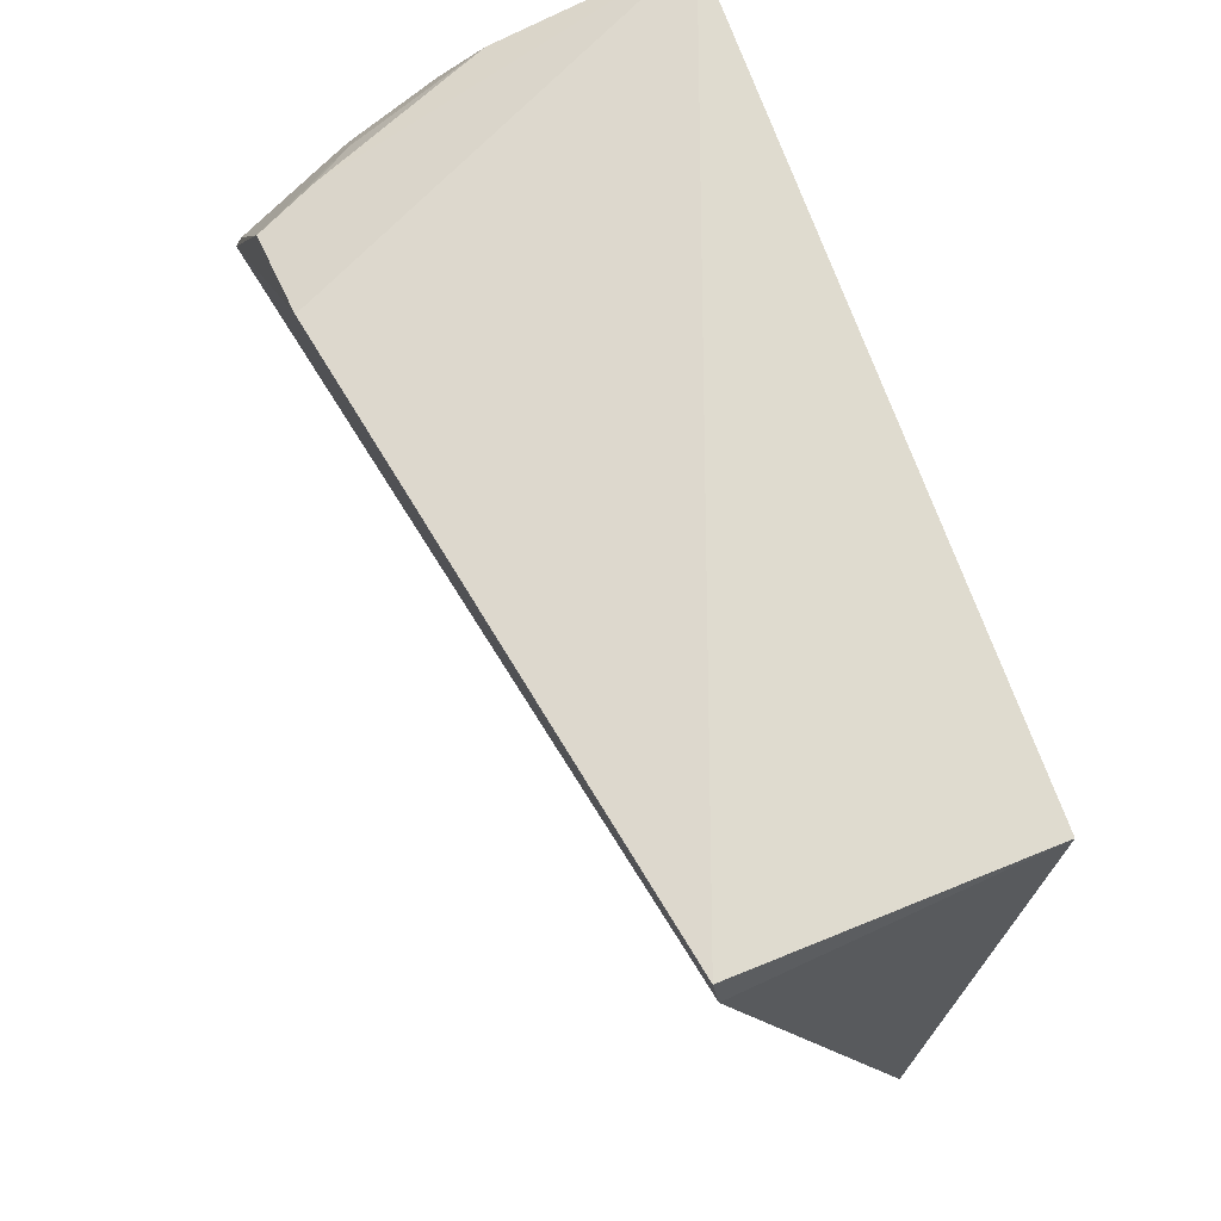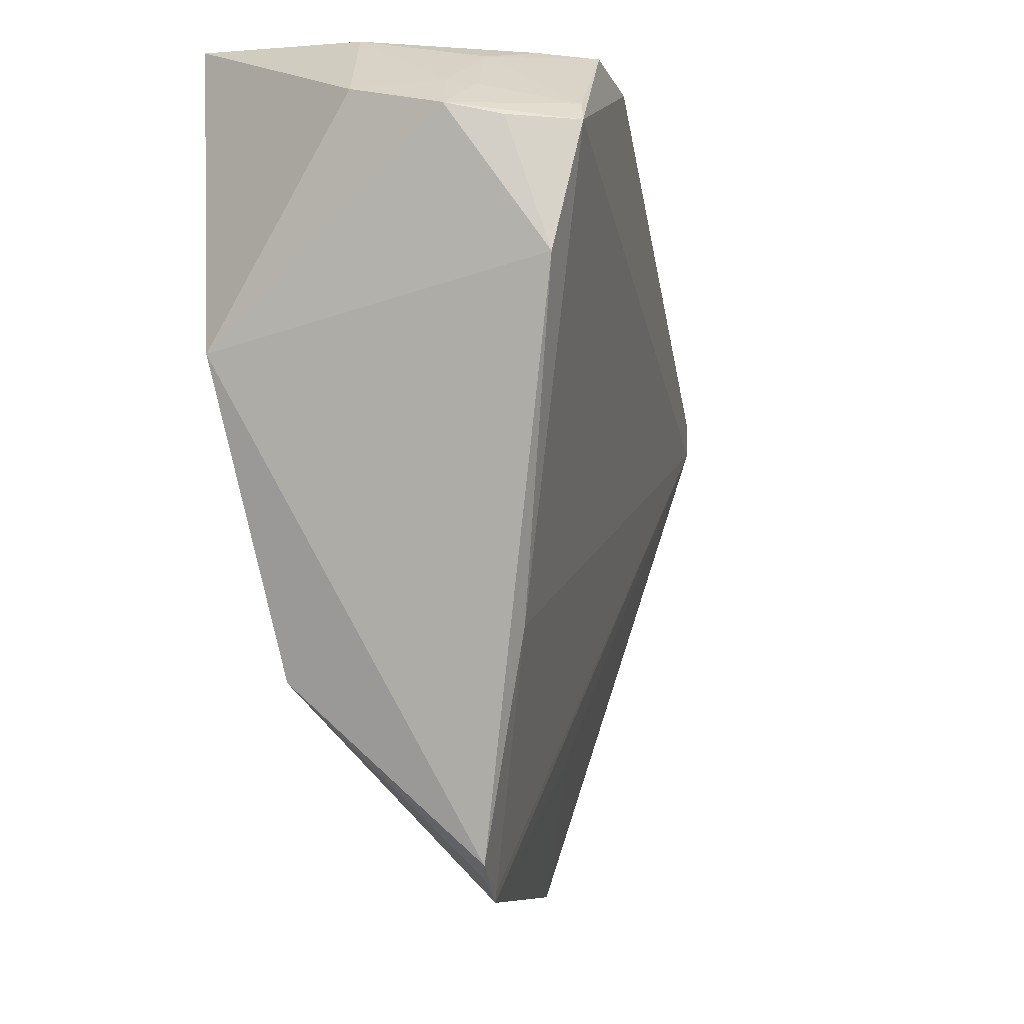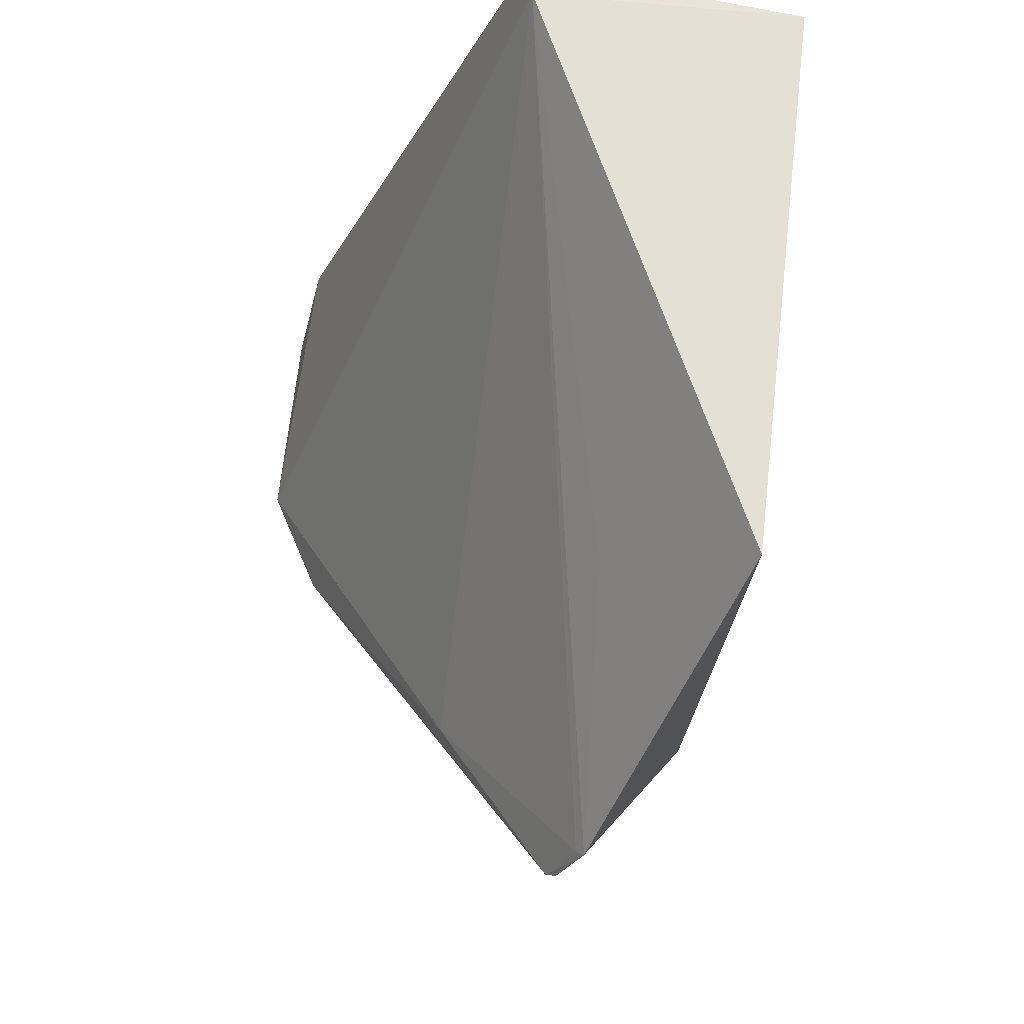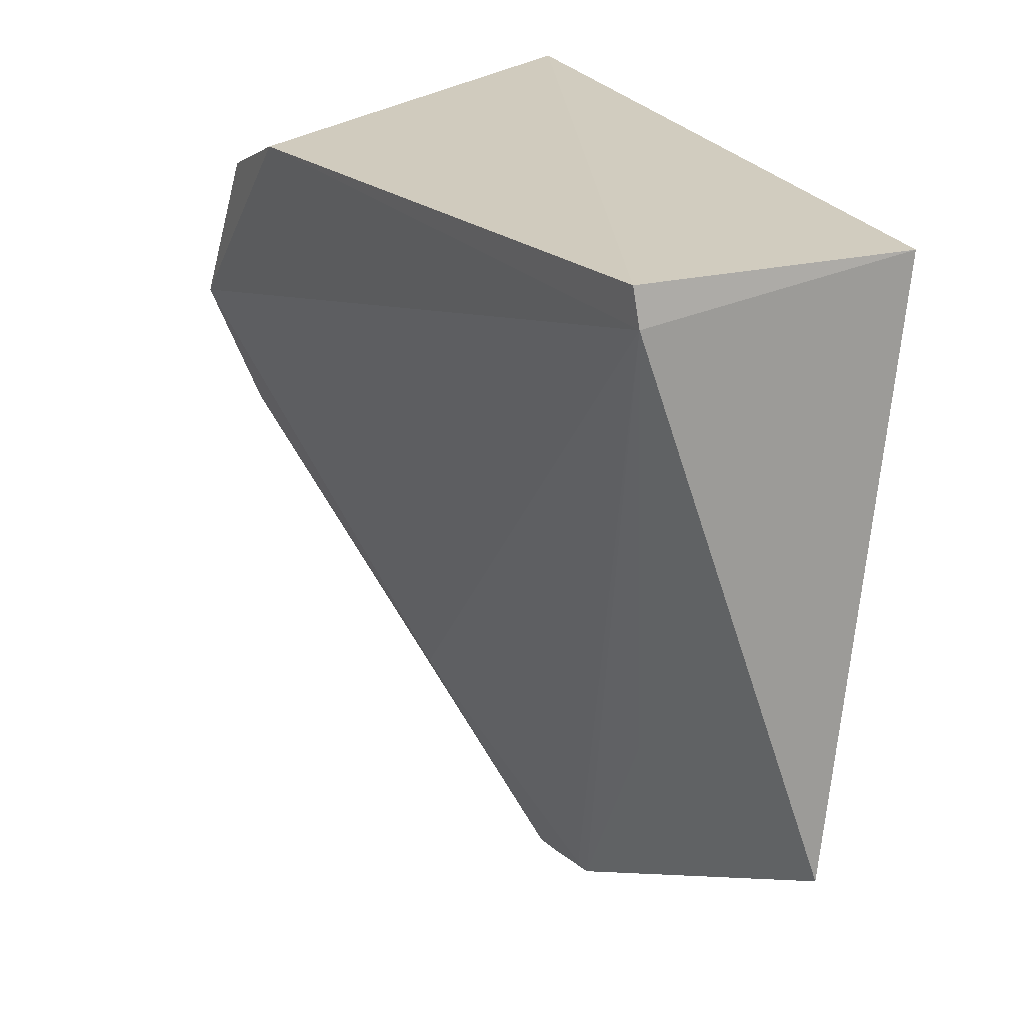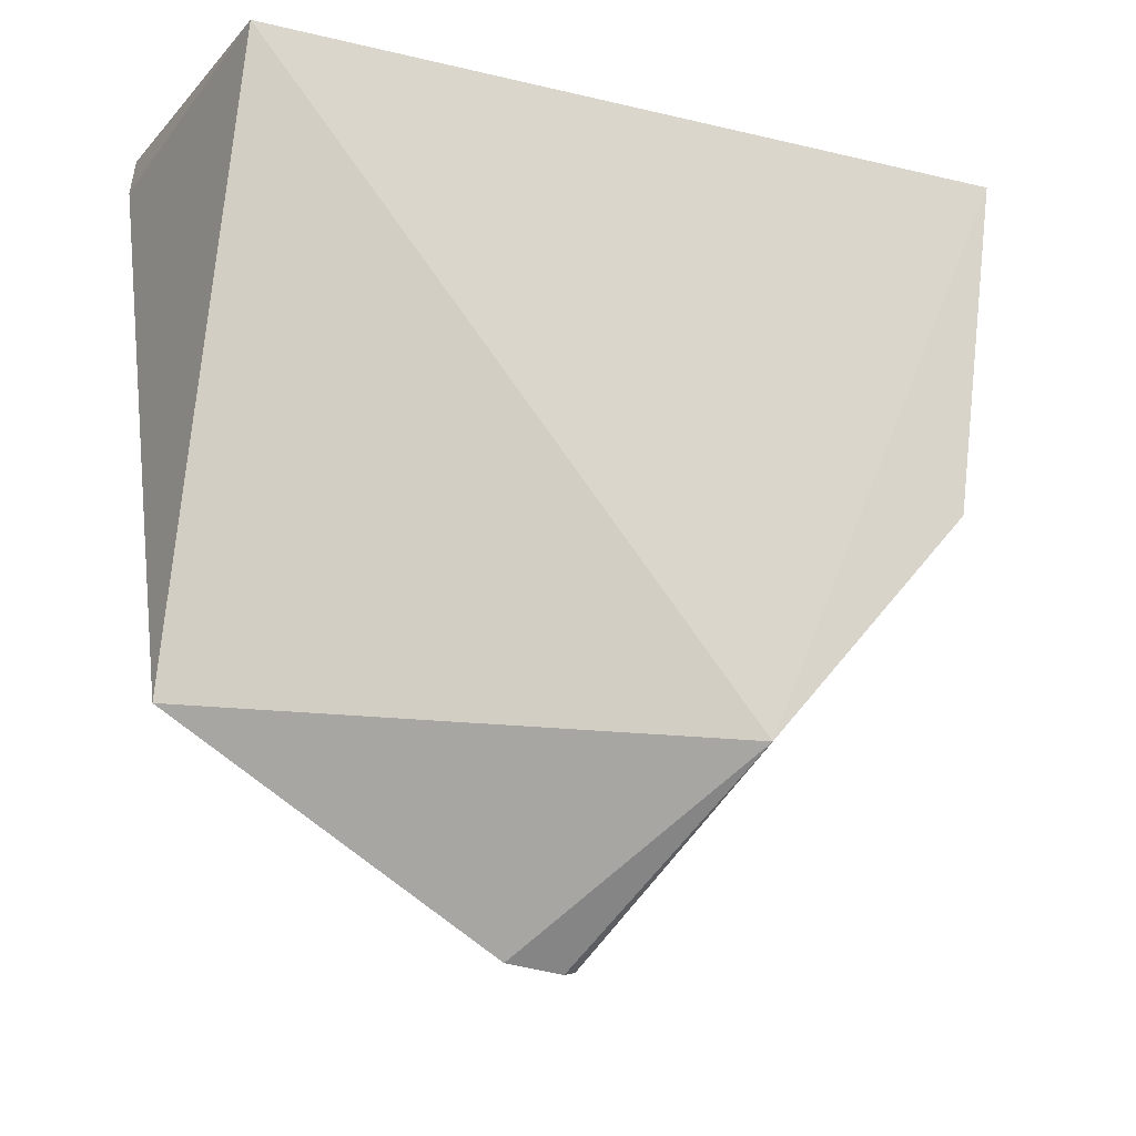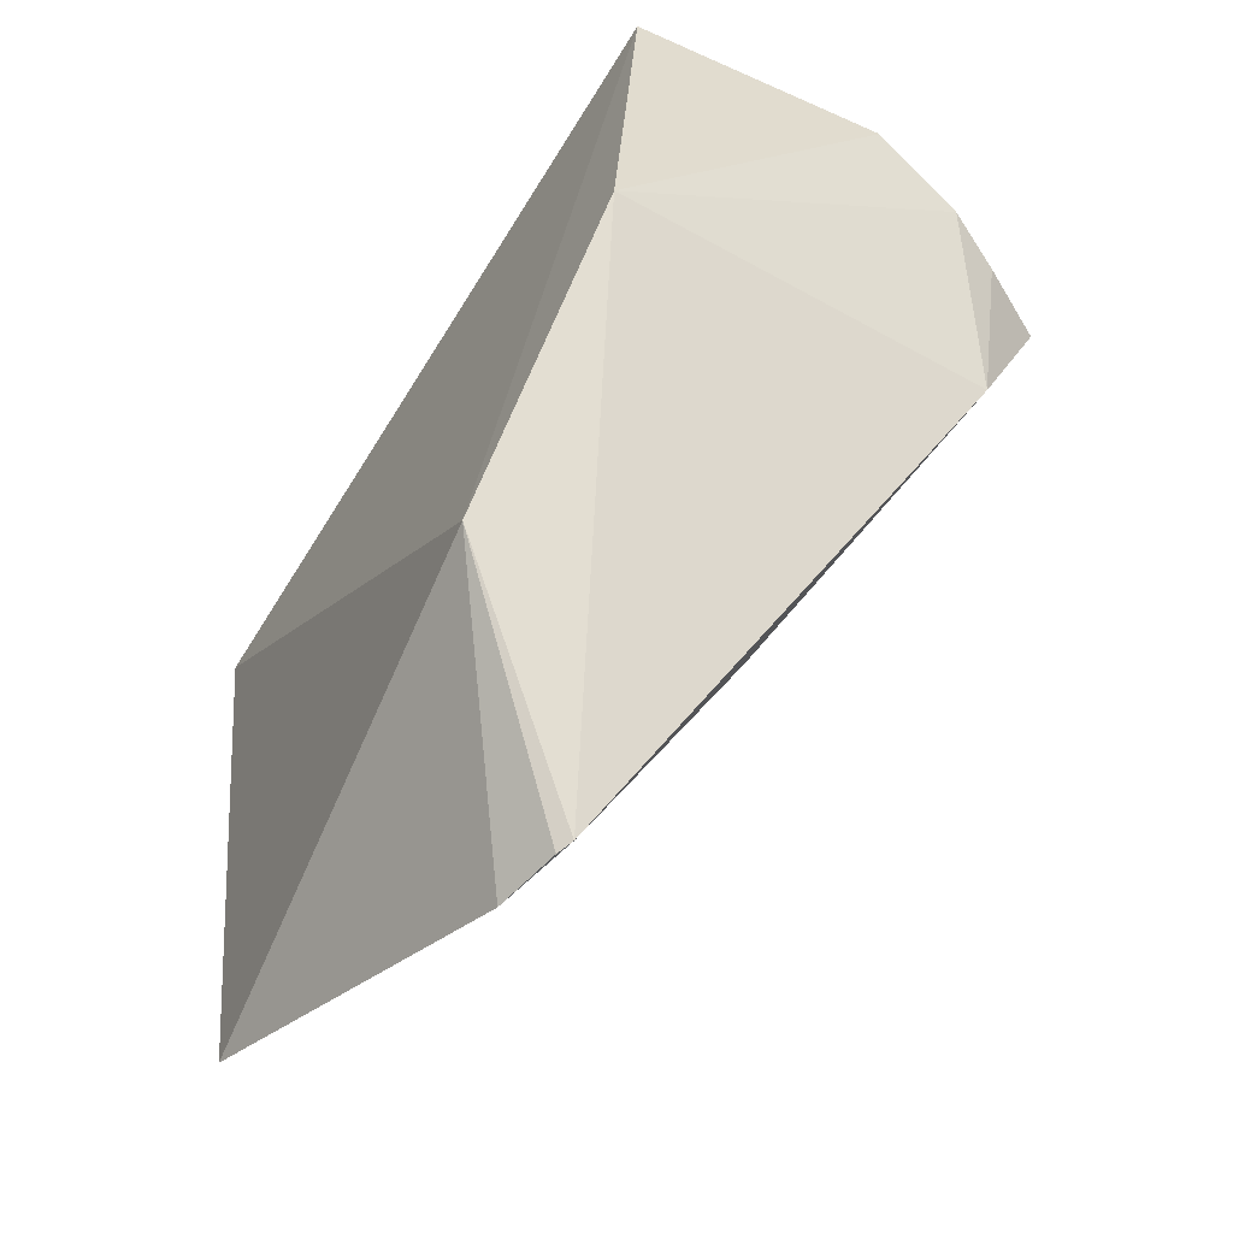
<metadata>
{"format":"obj","ext":"obj","renderer":"f3d","projection":"perspective","resolution":1024,"background":"white","views":[{"elev":68.8,"azim":-20.3,"up":"+Y"},{"elev":-33.3,"azim":-159.5,"up":"+Y"},{"elev":-26.3,"azim":-12.6,"up":"+Y"},{"elev":21.9,"azim":-24.1,"up":"+Y"},{"elev":-21.6,"azim":62.9,"up":"+Y"},{"elev":-63.7,"azim":147.5,"up":"+Y"}]}
</metadata>
<code>
v -0.1181 -0.0839 -0.1237
v -0.05473 -0.007576 -0.2003
v -0.08889 -0.01666 0.02172
v -0.1725 0.2366 0.01623
v -0.2259 0.1533 -0.3125
v -0.05473 0.2348 0.01184
v -0.1709 0.2209 0.01867
v -0.1259 -0.0825 -0.1565
v -0.05229 0.2495 -0.3117
v -0.1275 0.01322 -0.0572
v -0.2195 0.2368 -0.2347
v -0.05473 0.09848 -0.2912
v -0.1231 -0.08455 -0.1504
v -0.1612 -0.004767 -0.2048
v -0.1983 0.2226 -0.2864
v -0.2076 0.1021 -0.2995
v -0.1381 0.1724 -0.3422
v -0.1203 -0.08118 -0.1283
v -0.2214 0.2209 -0.2756
v -0.1277 0.2296 -0.3126
v -0.1756 0.1586 -0.3358
v -0.1723 0.183 -0.3233
v -0.2238 0.1668 -0.3075
v -0.198 0.1533 -0.3262
v -0.1808 0.2118 -0.3027
v -0.184 0.1793 -0.3204
f 1 2 3
f 6 3 2
f 7 6 4
f 7 3 6
f 9 4 6
f 9 6 2
f 10 7 1
f 10 1 3
f 10 3 7
f 11 7 4
f 11 5 7
f 11 4 9
f 12 2 8
f 12 9 2
f 13 8 2
f 13 2 1
f 13 1 8
f 14 7 5
f 15 11 9
f 16 12 8
f 16 14 5
f 16 8 14
f 17 9 12
f 18 14 8
f 18 8 1
f 18 1 7
f 18 7 14
f 19 5 11
f 19 11 15
f 20 15 9
f 20 9 17
f 21 17 12
f 21 12 16
f 22 20 17
f 22 17 21
f 23 21 5
f 23 5 19
f 24 21 16
f 24 16 5
f 24 5 21
f 25 15 20
f 25 20 22
f 25 23 19
f 25 19 15
f 26 25 22
f 26 22 21
f 26 21 23
f 26 23 25

</code>
